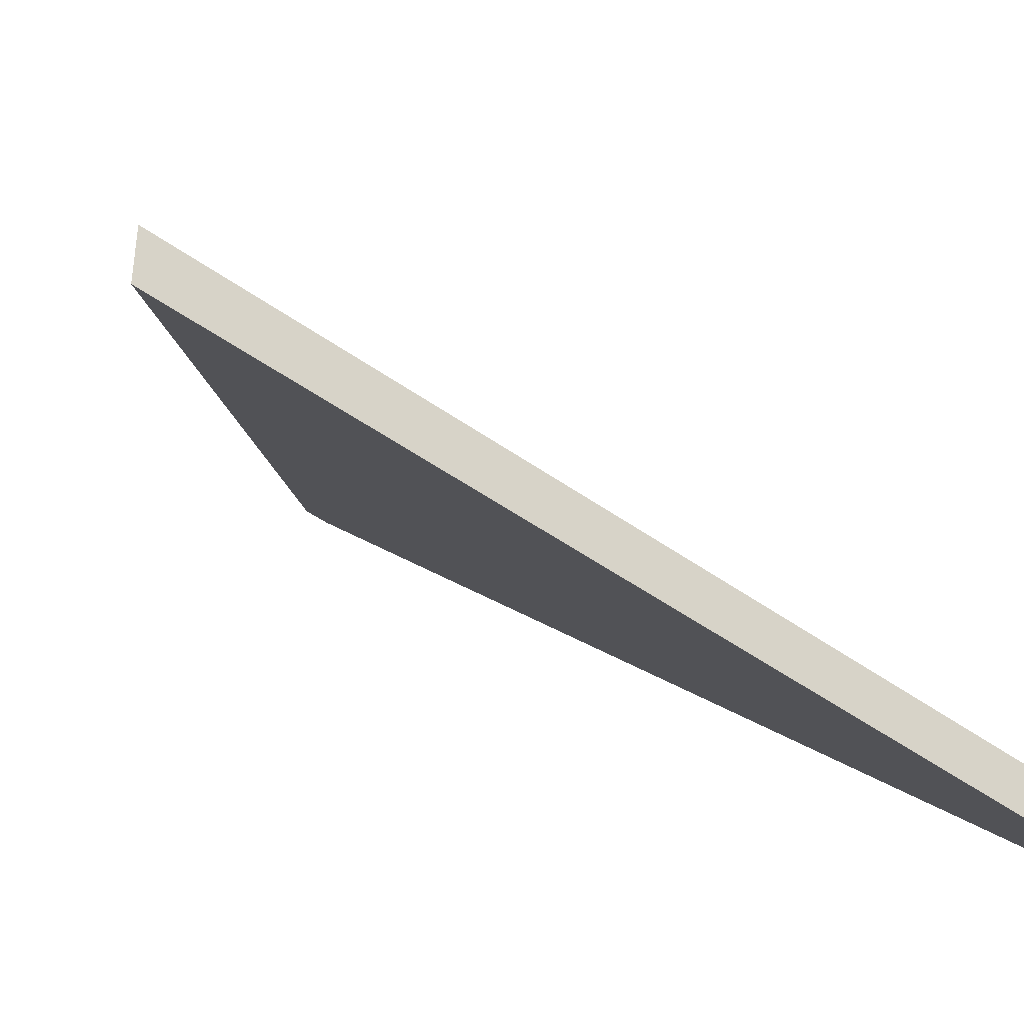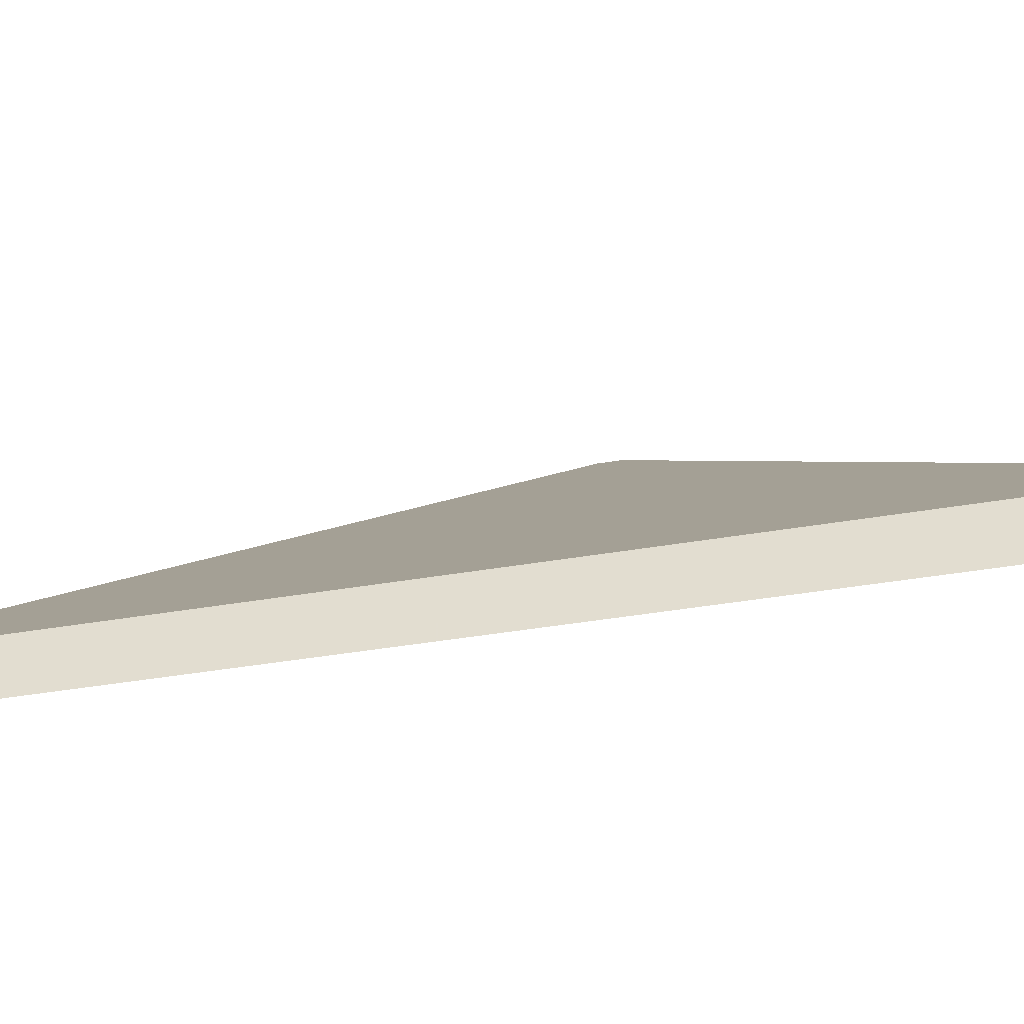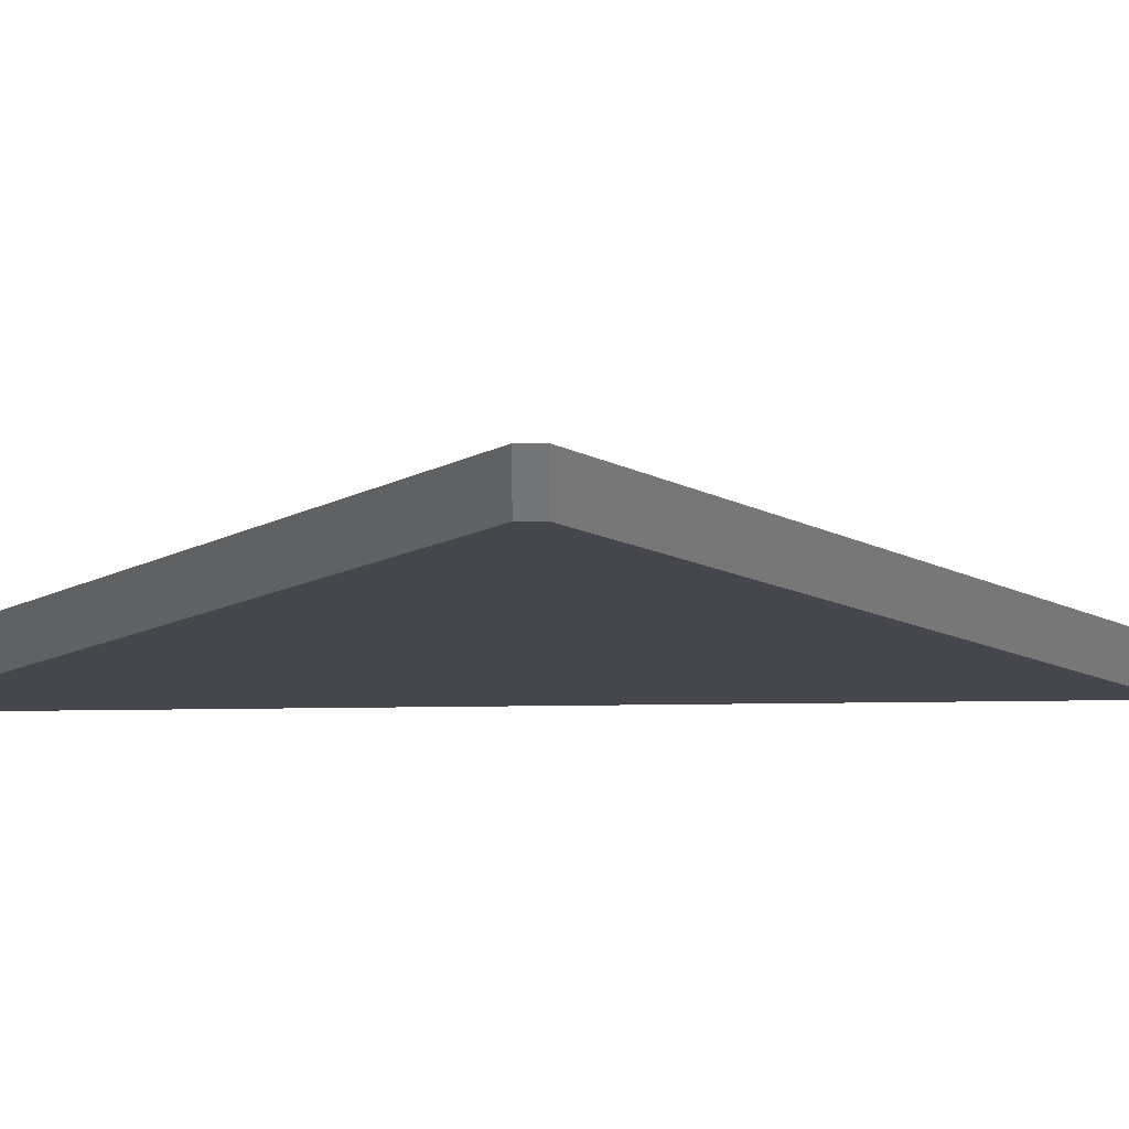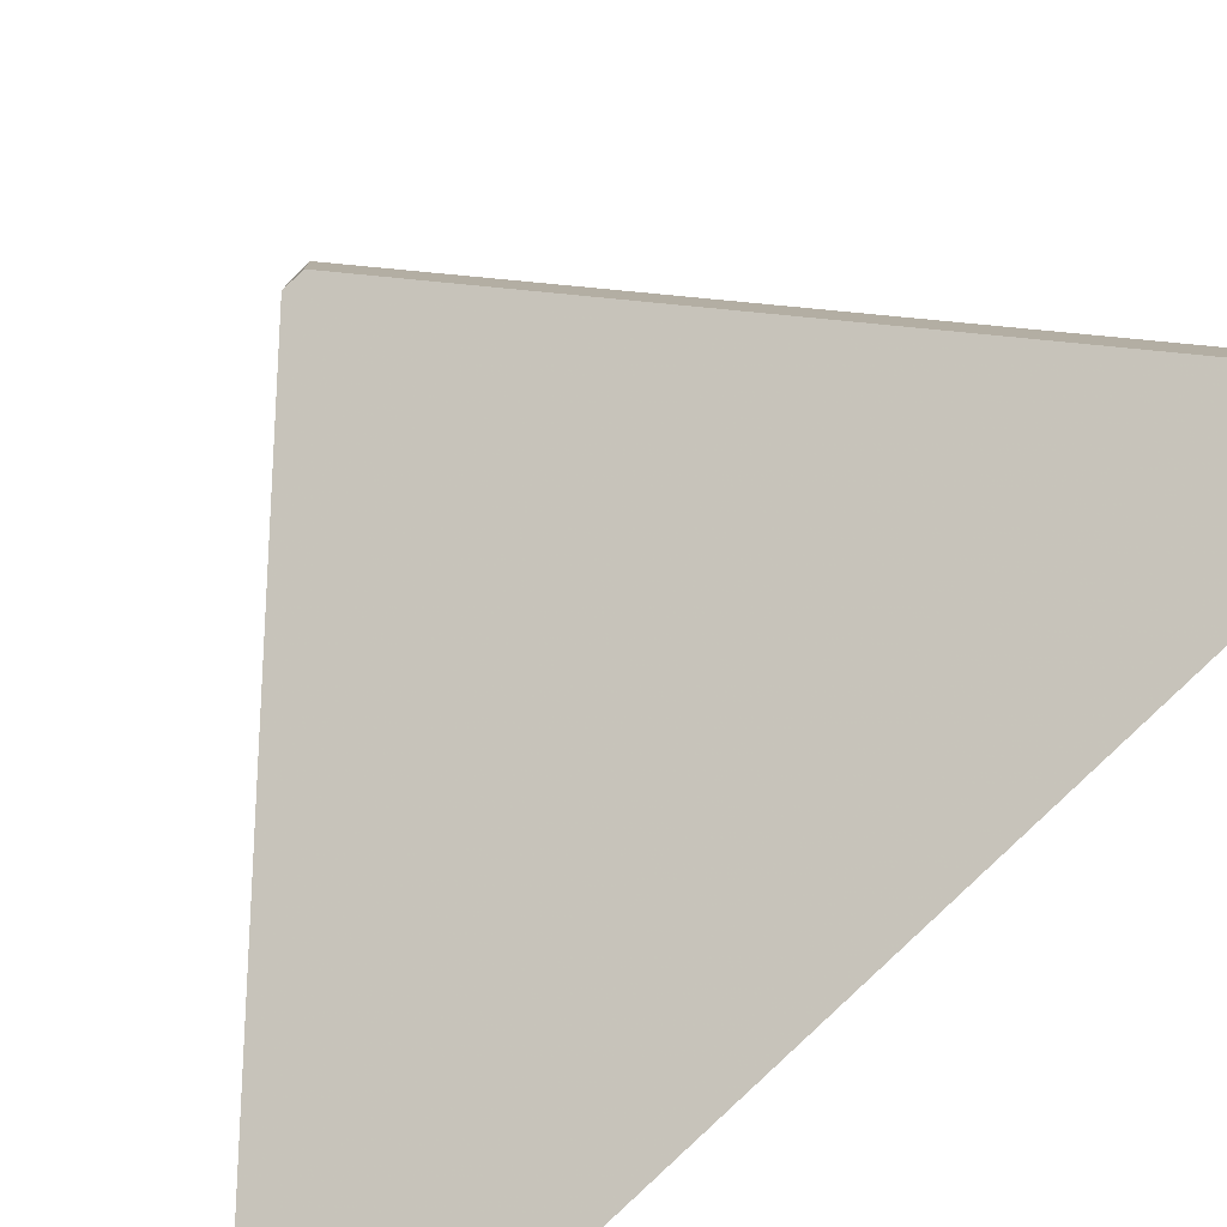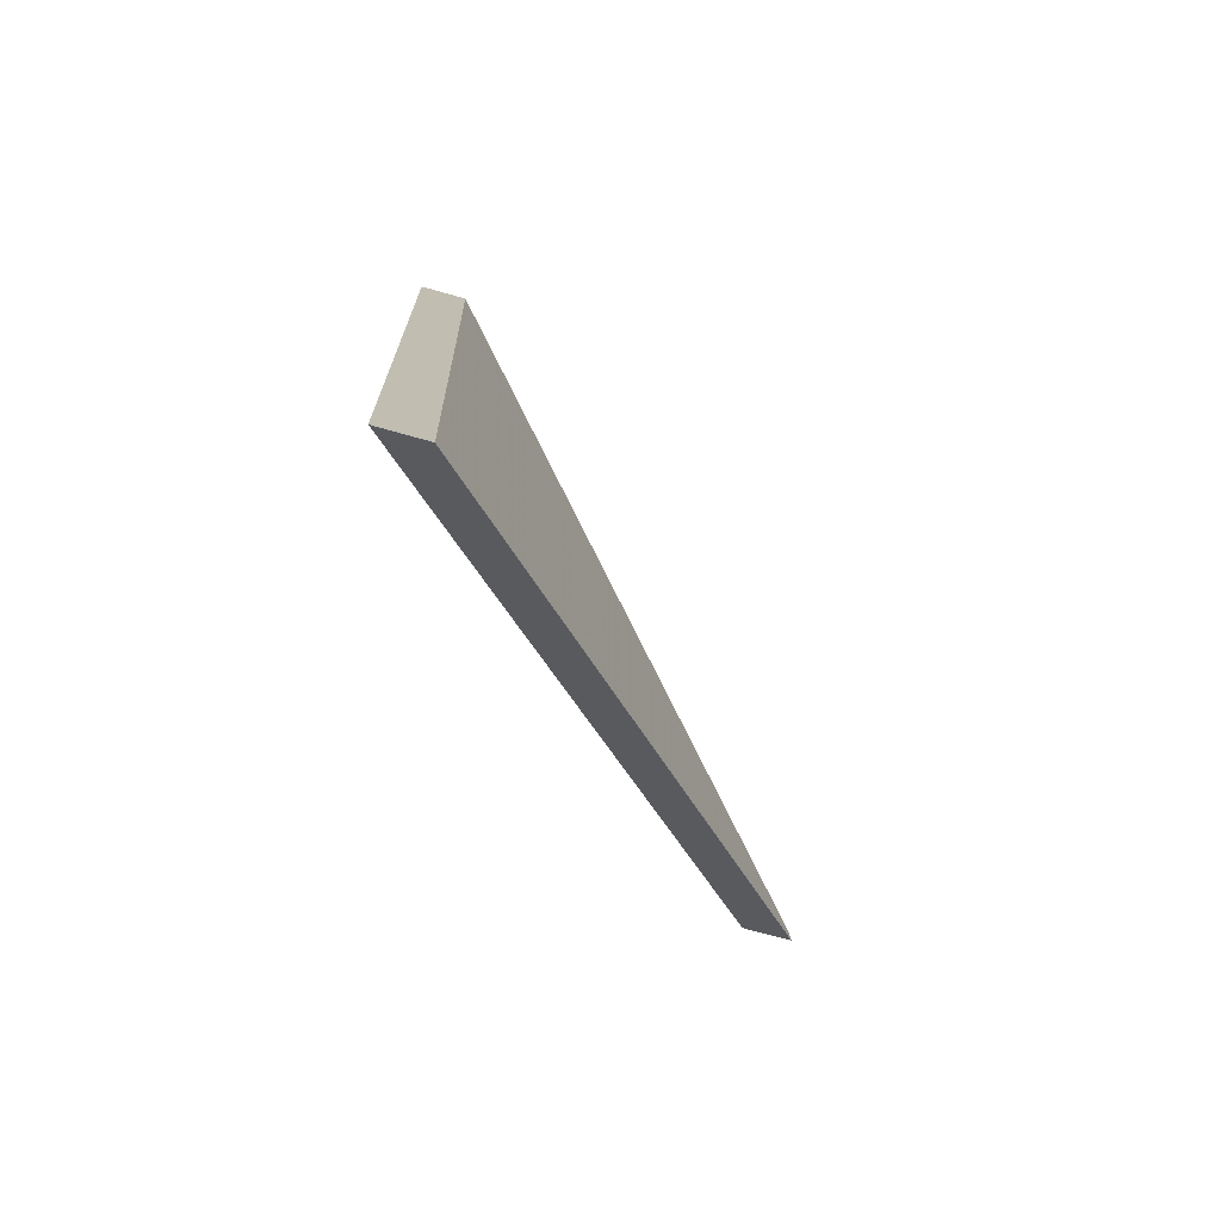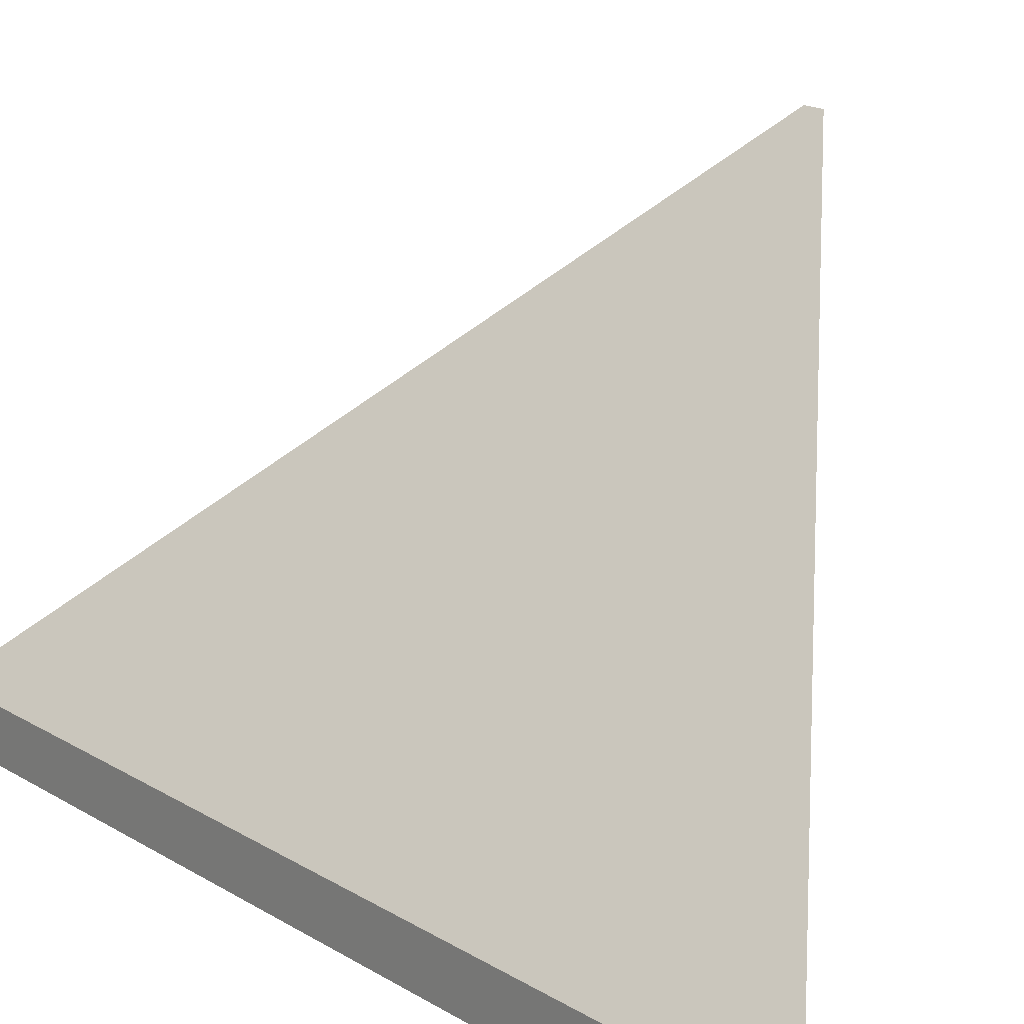
<metadata>
{"format":"obj","ext":"obj","renderer":"f3d","projection":"perspective","resolution":1024,"background":"white","views":[{"elev":-44.5,"azim":42.2,"up":"+Y"},{"elev":-38.9,"azim":95.0,"up":"+Y"},{"elev":34.0,"azim":-98.3,"up":"+Y"},{"elev":-79.2,"azim":-53.0,"up":"+Y"},{"elev":-69.2,"azim":74.1,"up":"+Z"},{"elev":17.9,"azim":132.6,"up":"+Y"}]}
</metadata>
<code>
v -7.935 0.1504 -4.543
v -7.928 0.1504 -4.592
v -7.956 0.1749 -4.571
v -7.956 0.1749 -4.57
v -7.935 0.1478 -4.543
v -7.956 0.1722 -4.57
v -7.956 0.1722 -4.571
v -7.928 0.1478 -4.592
v -7.956 0.1722 -4.57
v -7.935 0.1478 -4.543
v -7.935 0.1504 -4.543
v -7.956 0.1749 -4.57
v -7.956 0.1722 -4.571
v -7.956 0.1722 -4.57
v -7.956 0.1749 -4.57
v -7.956 0.1749 -4.571
v -7.928 0.1478 -4.592
v -7.956 0.1722 -4.571
v -7.956 0.1749 -4.571
v -7.928 0.1504 -4.592
v -7.935 0.1478 -4.543
v -7.928 0.1478 -4.592
v -7.928 0.1504 -4.592
v -7.935 0.1504 -4.543
f 1 2 3
f 1 3 4
f 5 6 7
f 5 7 8
f 9 10 11
f 9 11 12
f 13 14 15
f 13 15 16
f 17 18 19
f 17 19 20
f 21 22 23
f 21 23 24

</code>
